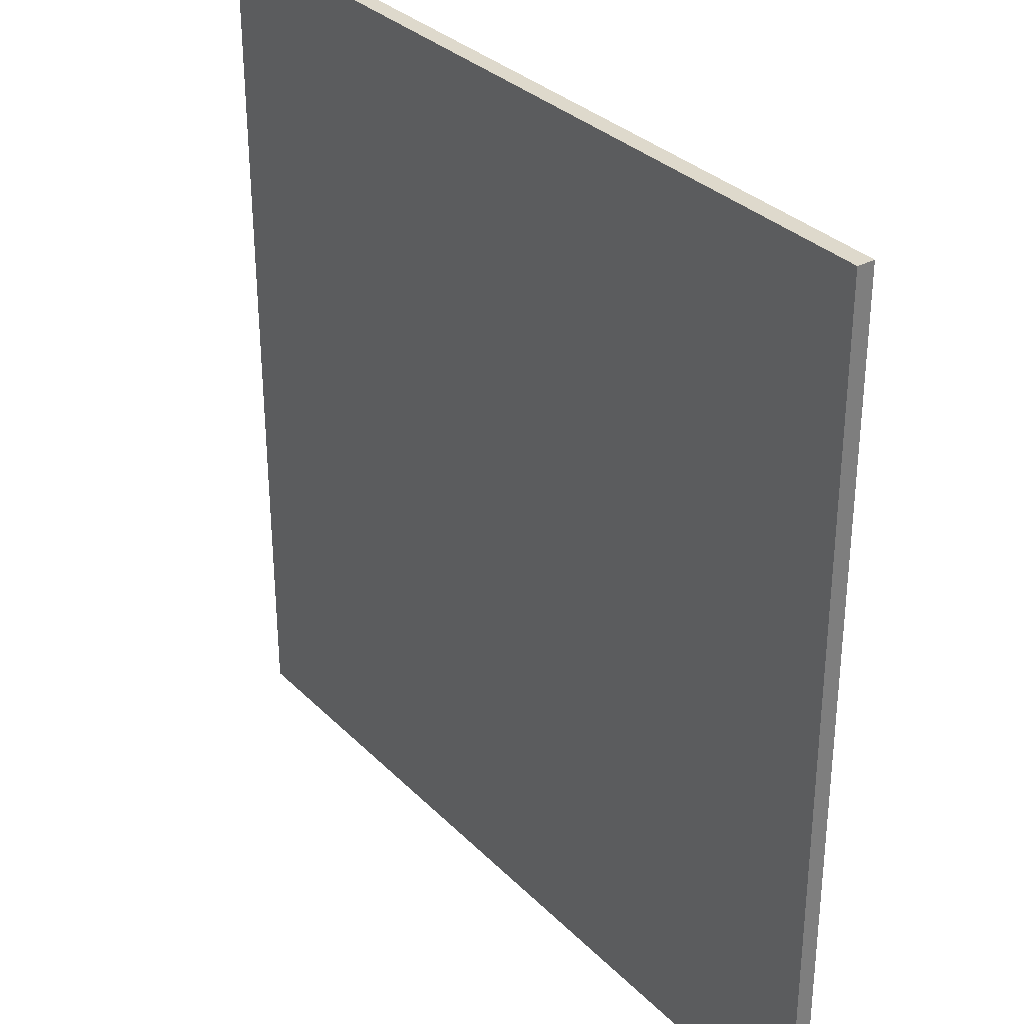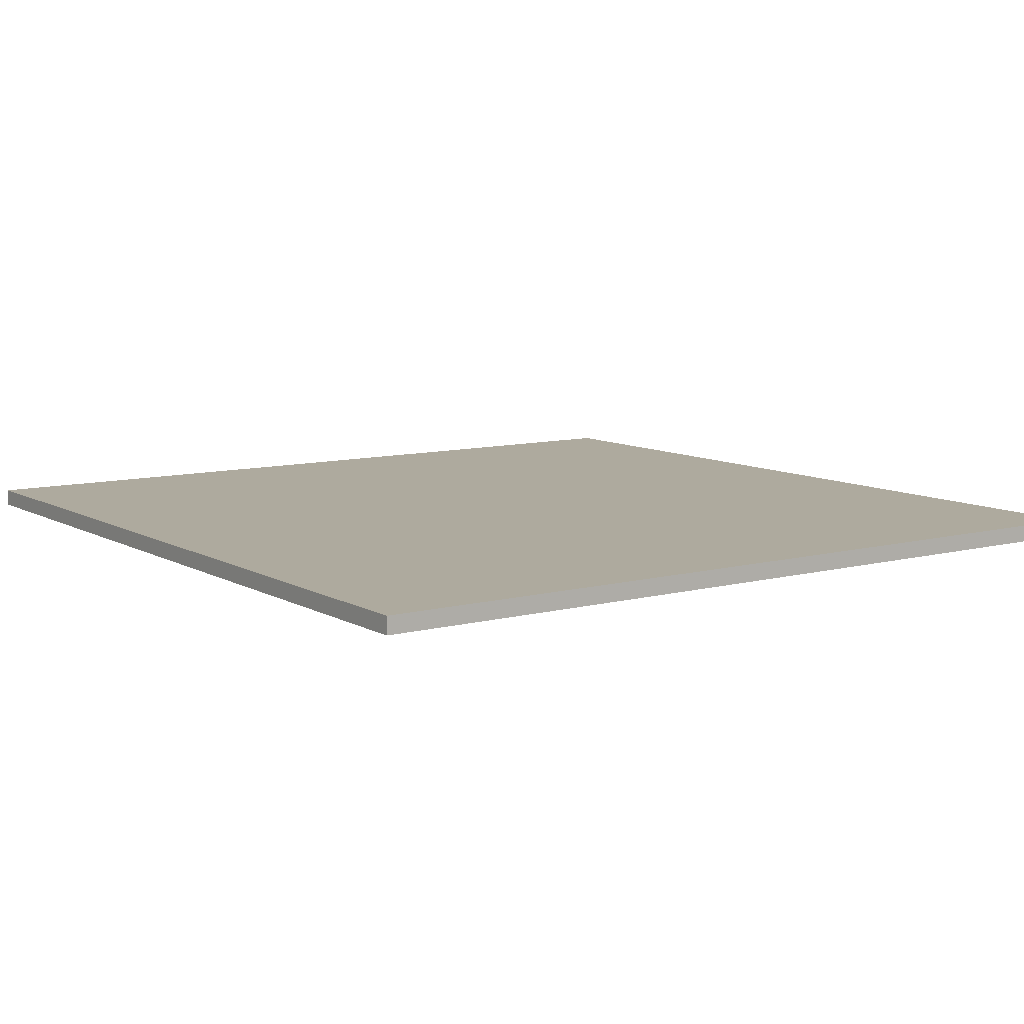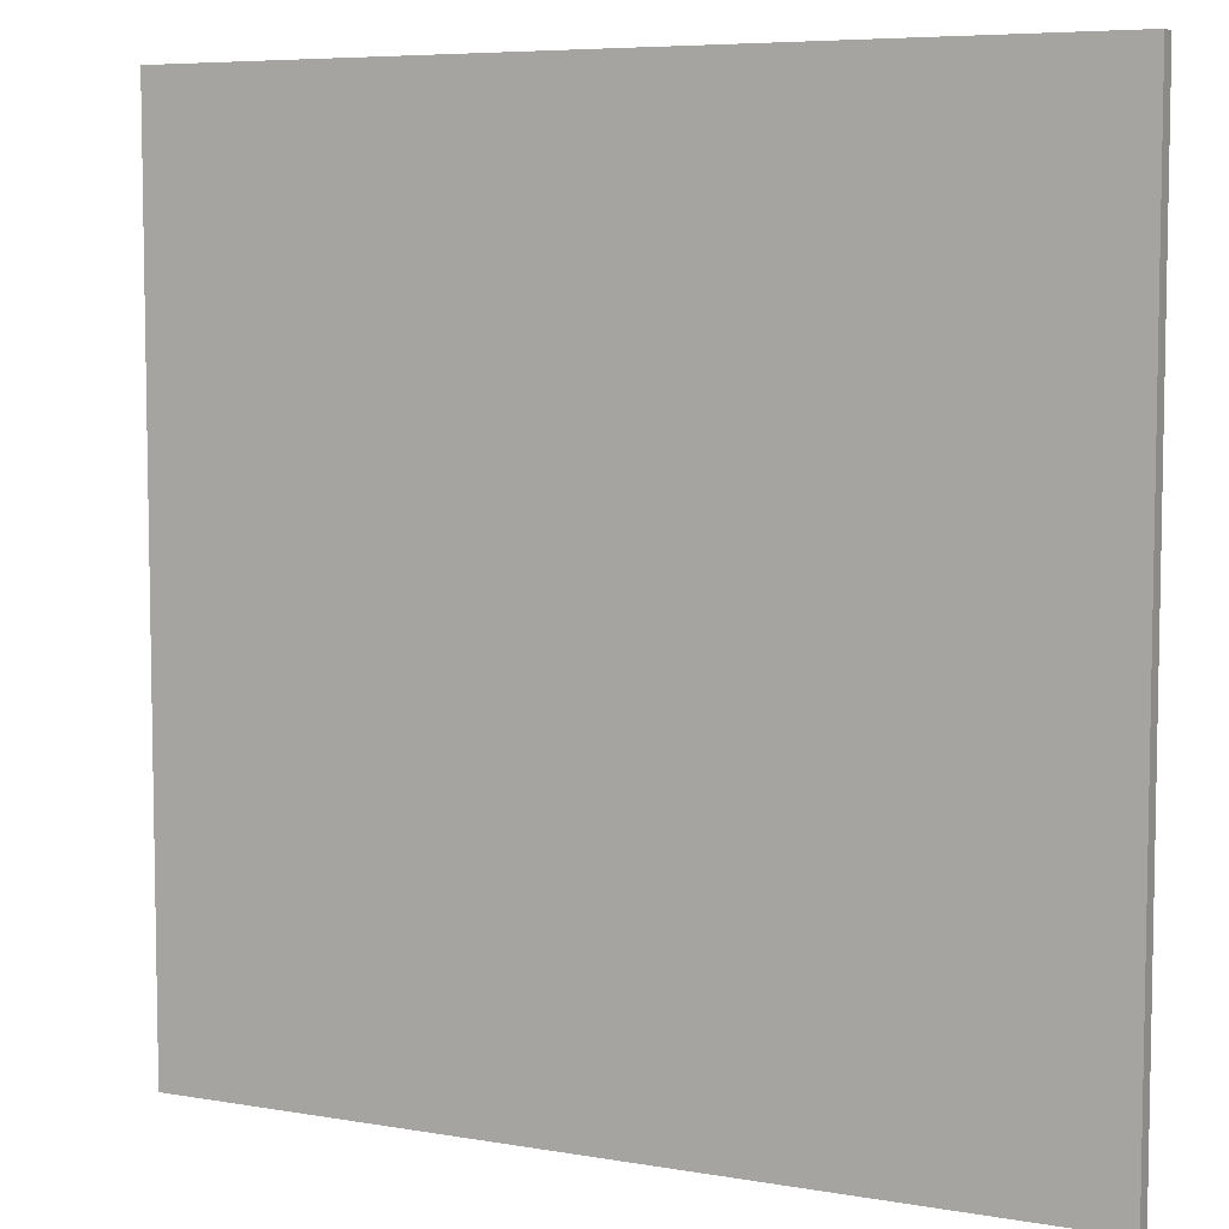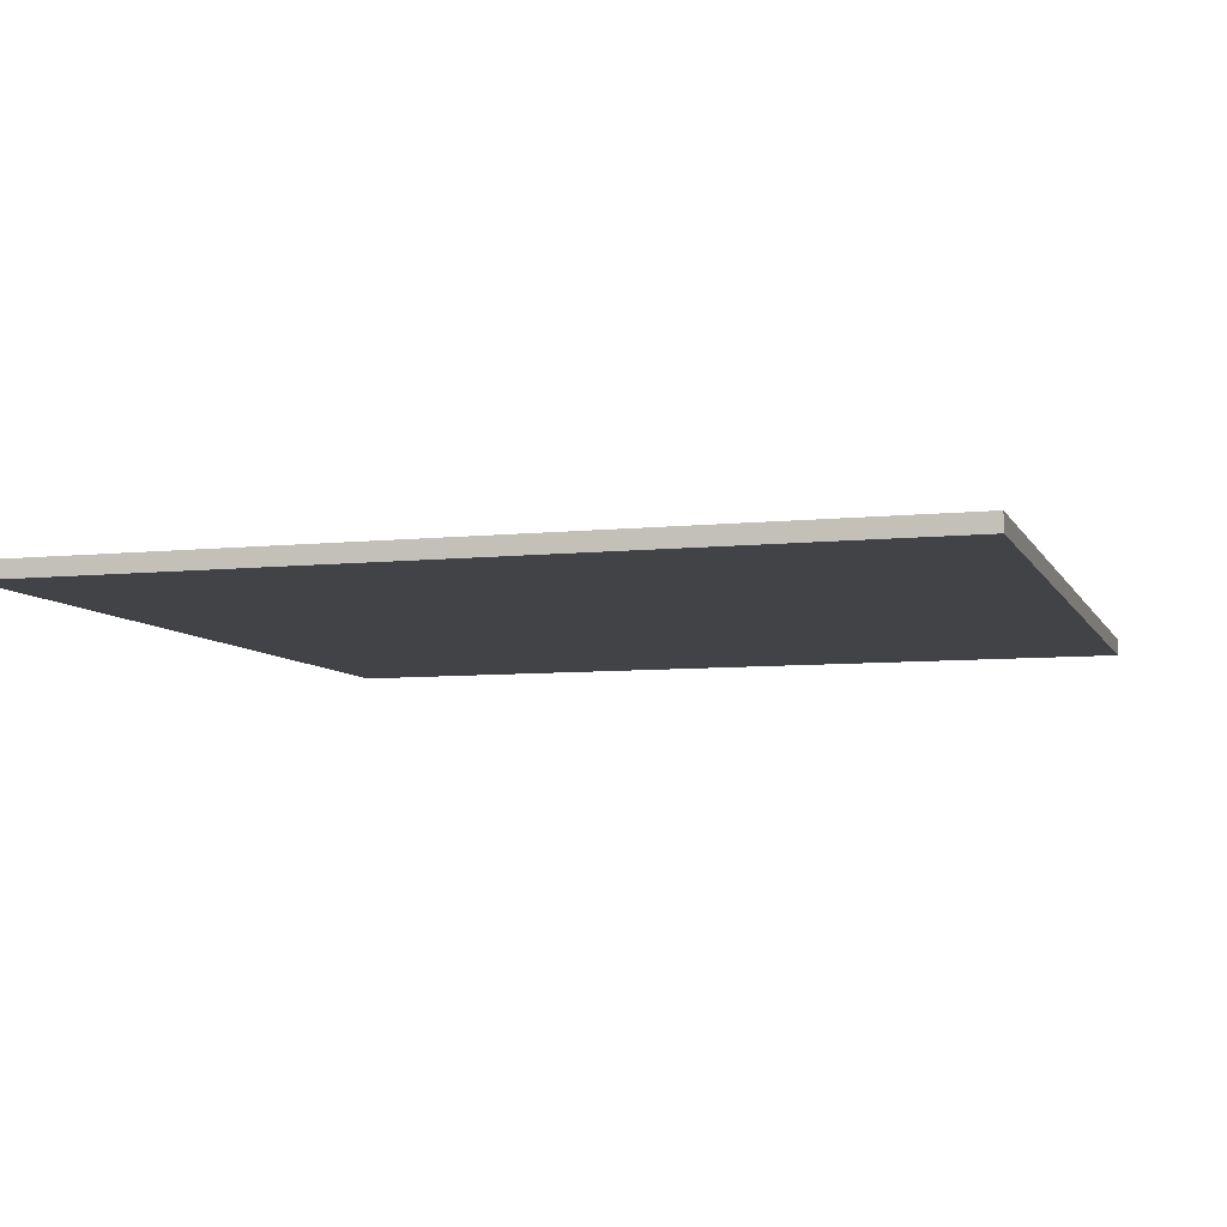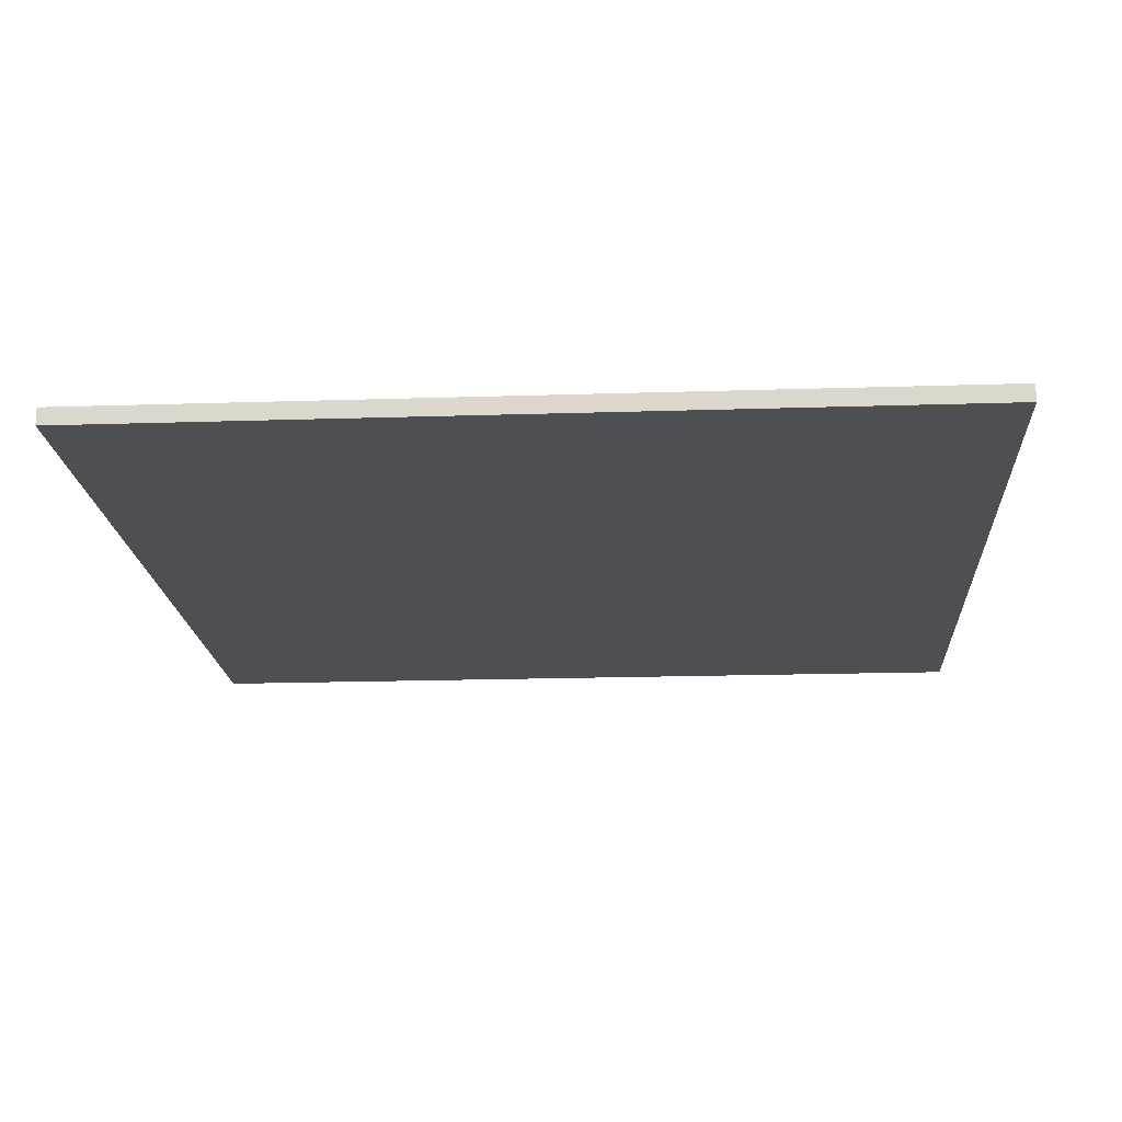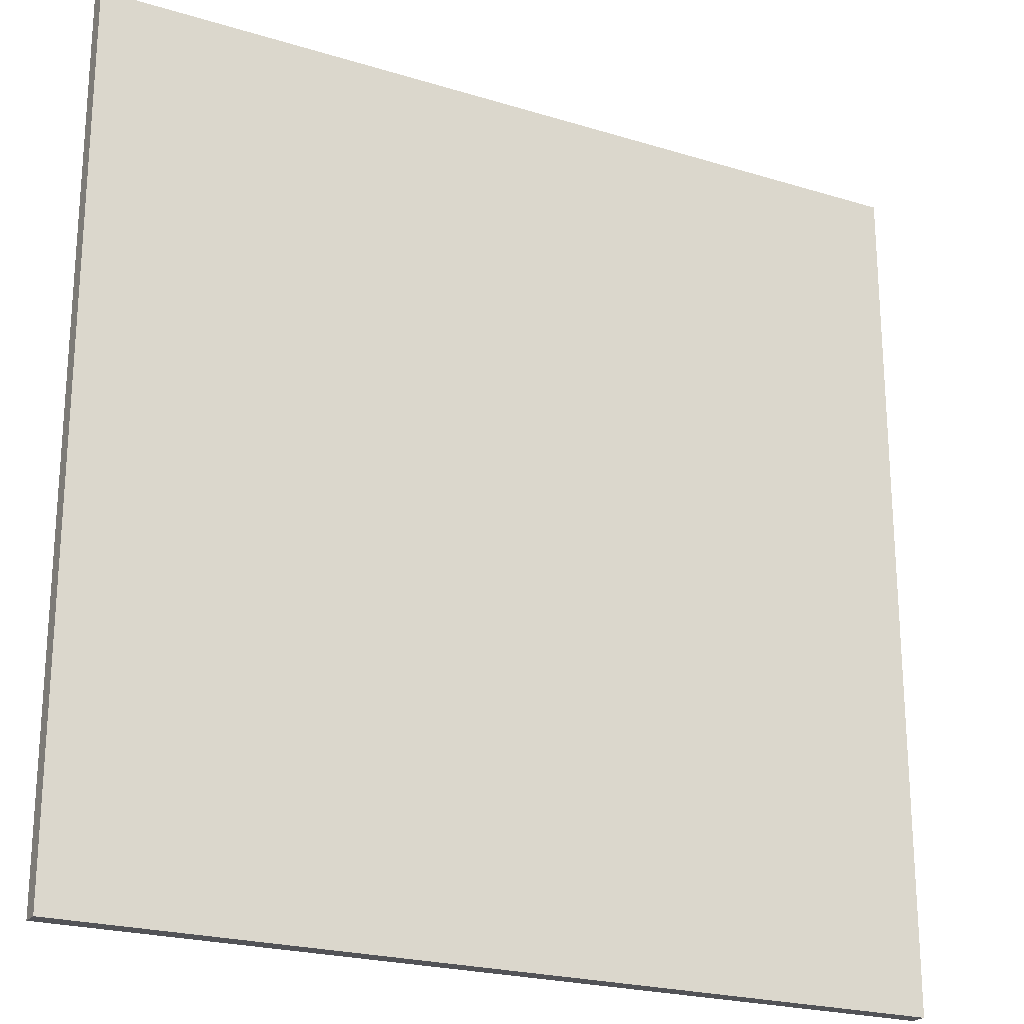
<metadata>
{"format":"obj","ext":"obj","renderer":"f3d","projection":"perspective","resolution":1024,"background":"white","views":[{"elev":32.2,"azim":53.6,"up":"+Z"},{"elev":9.3,"azim":-124.9,"up":"+Y"},{"elev":6.6,"azim":-153.0,"up":"+Z"},{"elev":-7.2,"azim":-163.1,"up":"+Y"},{"elev":-18.2,"azim":-176.4,"up":"+Y"},{"elev":-22.5,"azim":152.1,"up":"+Z"}]}
</metadata>
<code>
o floor_Cube.004
v -50 -2 50
v -50 0 50
v -50 -2 -50
v -50 0 -50
v 50 -2 50
v 50 0 50
v 50 -2 -50
v 50 0 -50
f 2 3 1
f 4 7 3
f 8 5 7
f 6 1 5
f 7 1 3
f 4 6 8
f 2 4 3
f 4 8 7
f 8 6 5
f 6 2 1
f 7 5 1
f 4 2 6

</code>
